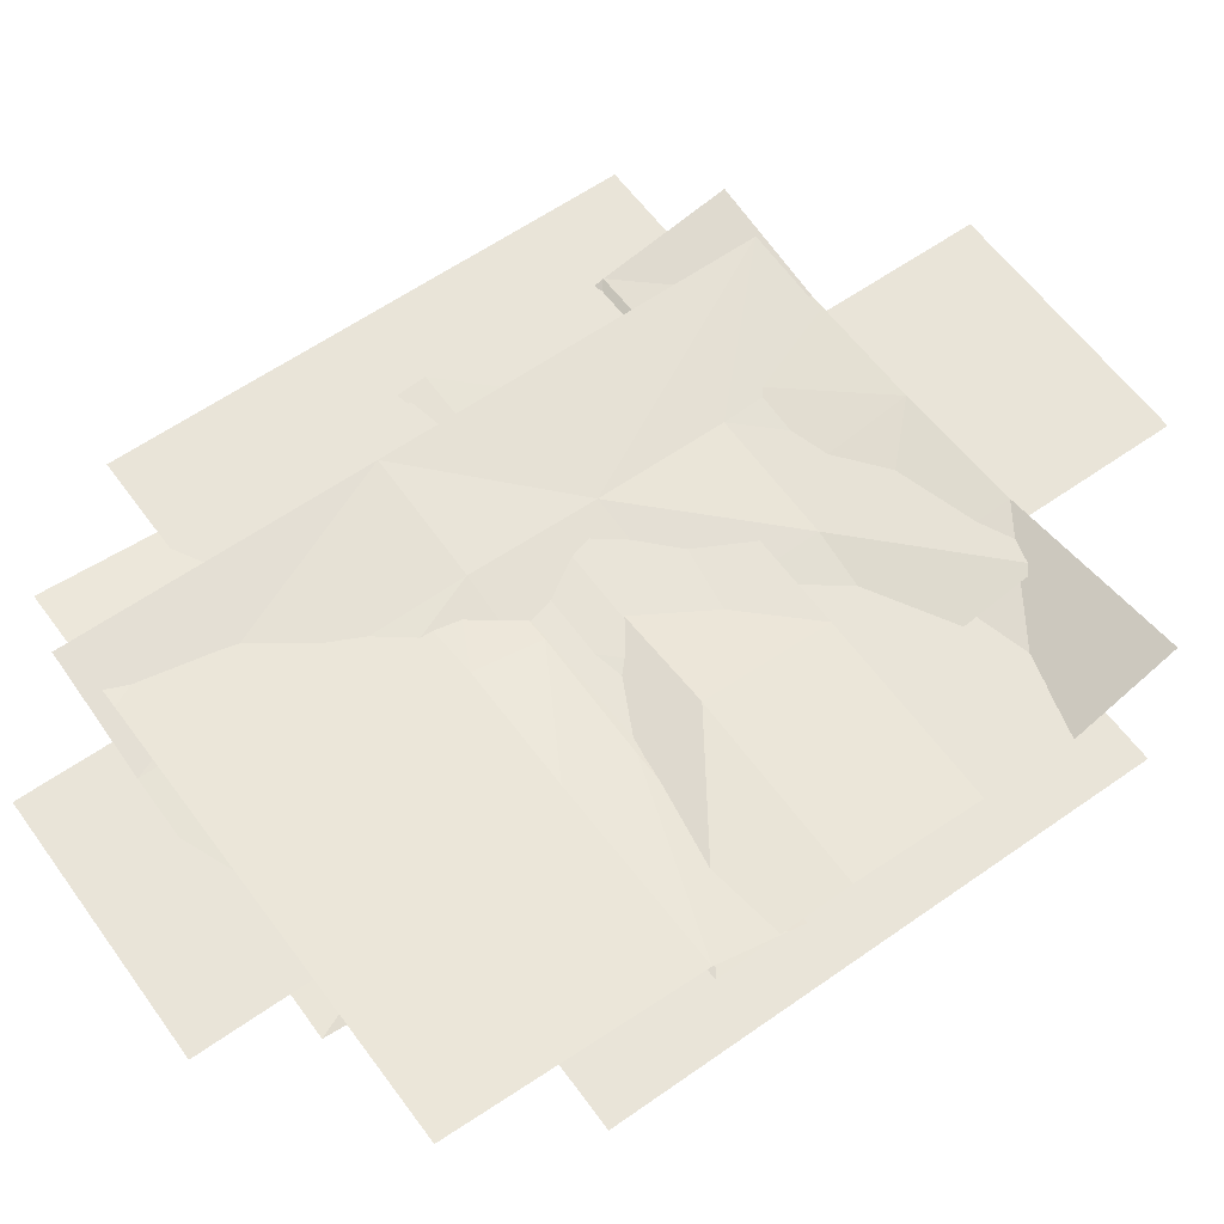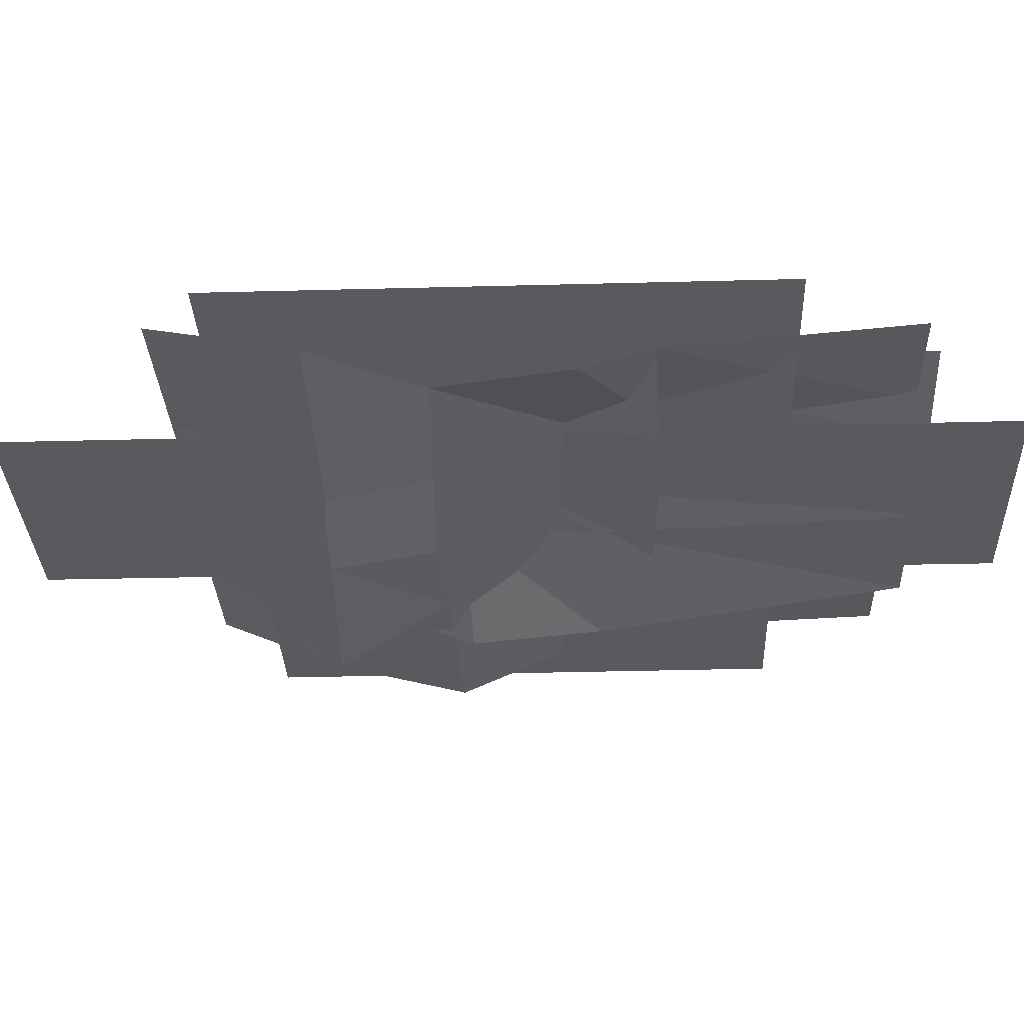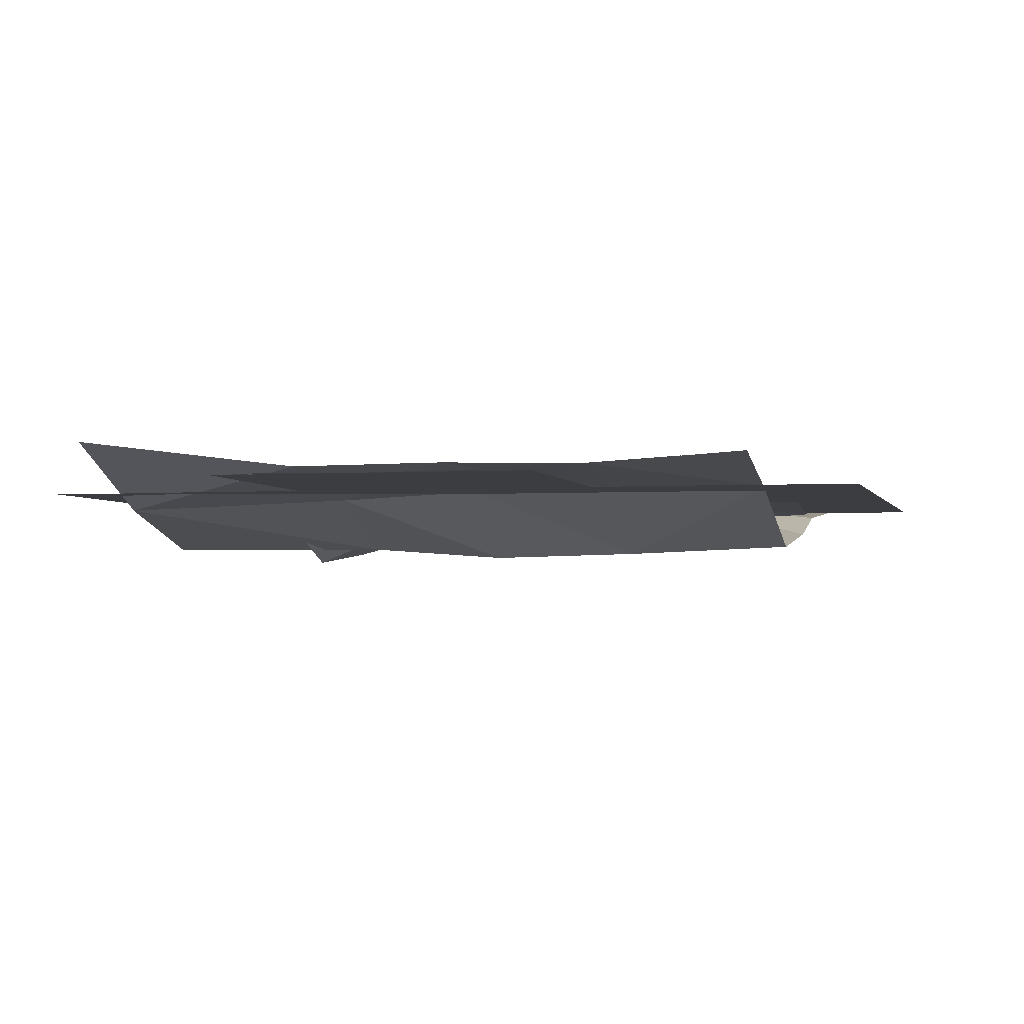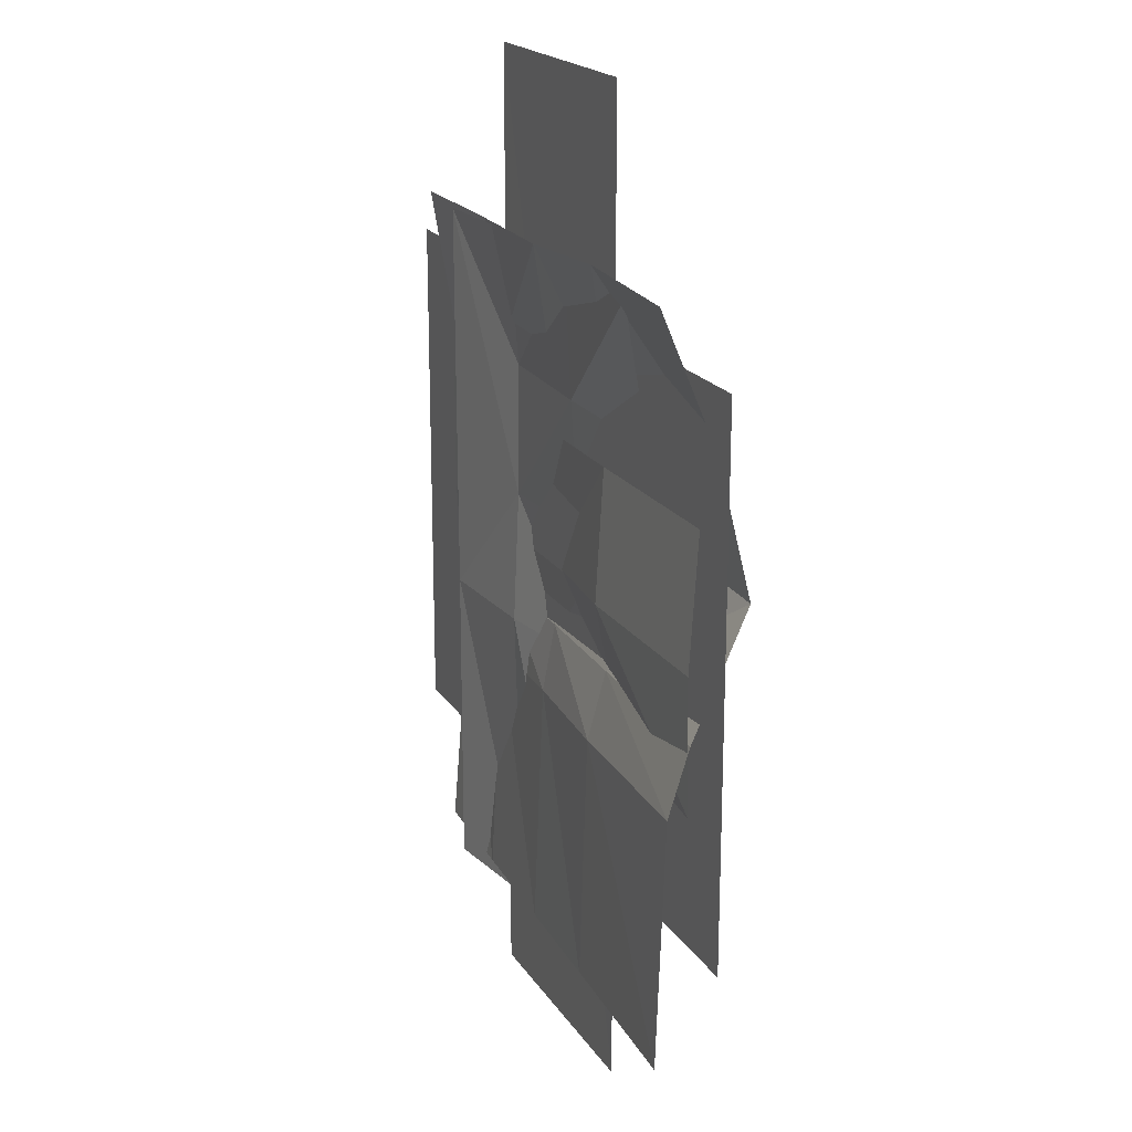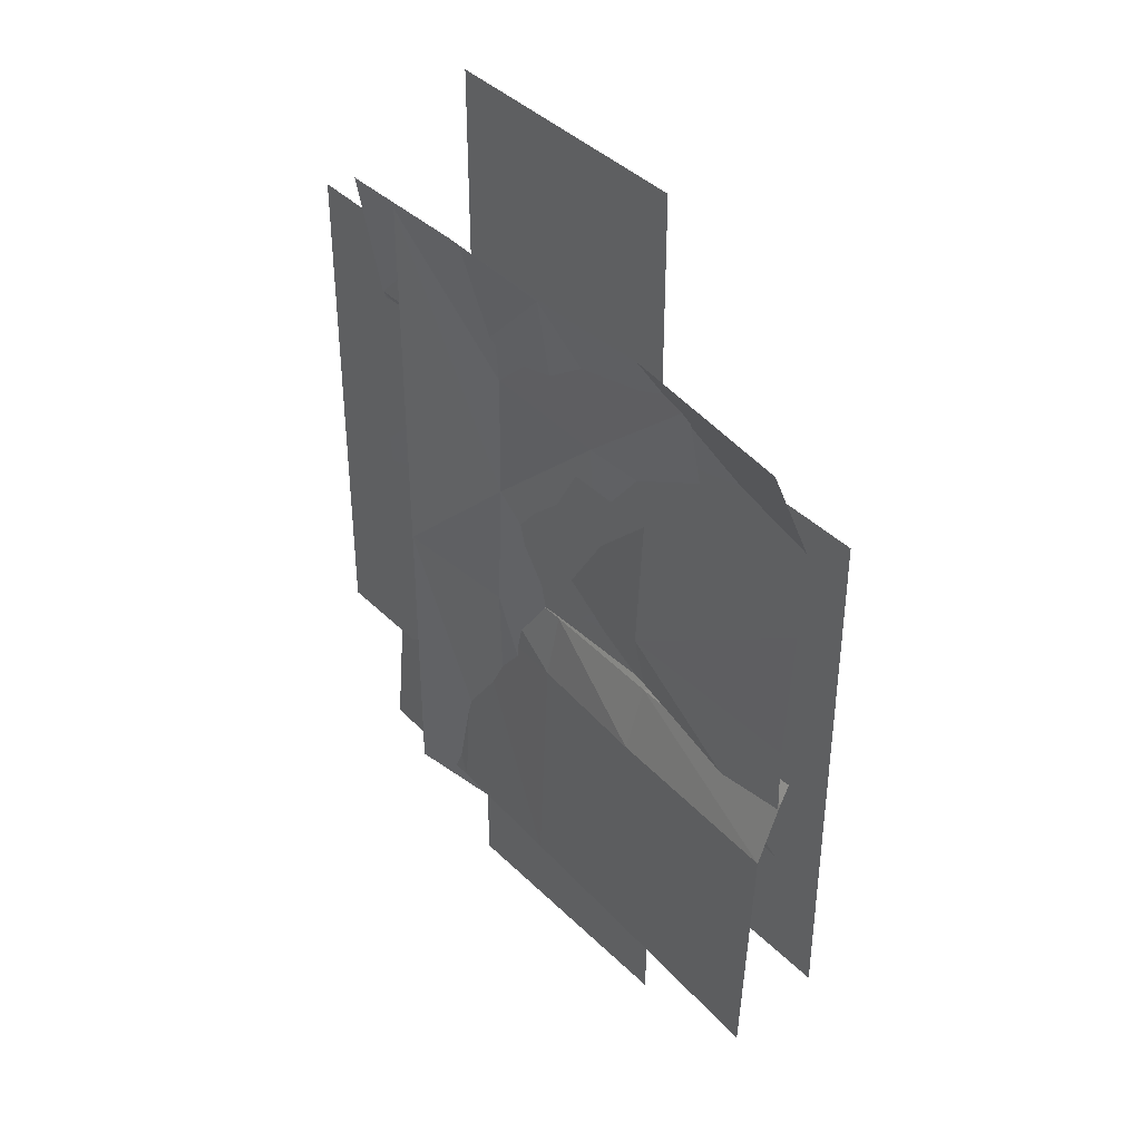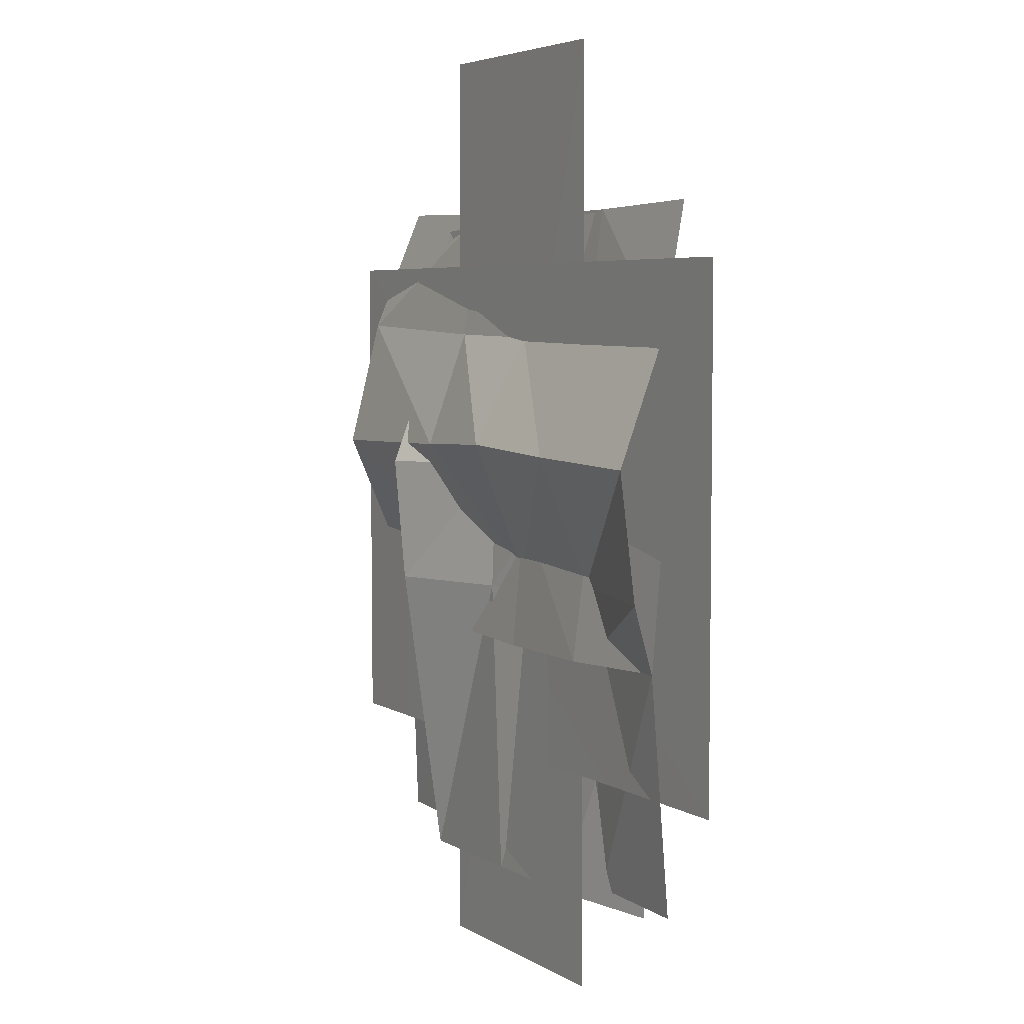
<metadata>
{"format":"obj","ext":"obj","renderer":"f3d","projection":"perspective","resolution":1024,"background":"white","views":[{"elev":60.1,"azim":-125.8,"up":"+Y"},{"elev":-31.0,"azim":92.2,"up":"+Y"},{"elev":-2.7,"azim":13.4,"up":"+Y"},{"elev":19.3,"azim":-112.9,"up":"+Z"},{"elev":40.4,"azim":-129.8,"up":"+Z"},{"elev":5.1,"azim":60.4,"up":"+Z"}]}
</metadata>
<code>
o Ground.001_Grid.002
v -9.187 0.0295 33.87
v 9.184 0.0295 33.87
v -9.18 -0.0885 -33.87
v 9.184 0.0295 -33.87
f 2 3 1
f 2 4 3
o Ground.002_Grid.003
v -18.37 0 18.37
v 18.37 0 18.37
v -18.37 0 -18.37
v 18.37 0 -18.37
f 6 7 5
f 6 8 7
o Ground.003_Grid.004
v -25.17 -0.01397 18.37
v 25.17 -0.01397 18.37
v -25.17 0.0419 -18.37
v 25.17 -0.01397 -18.37
f 9 12 11
f 9 10 12
o Ground.004_Grid.005
v -13.76 0.1575 9.249
v -4.574 0.1575 9.249
v 4.612 0.1575 9.249
v 13.8 0.1575 9.249
v -13.76 0.1455 0.06223
v -4.574 0.1575 0.06379
v 4.612 0.1575 0.06379
v 13.8 0.1575 0.06379
v -14.04 -0.4619 -9.722
v -4.569 -0.5513 -9.286
v 4.659 -0.3923 -9.122
v 13.8 0.1575 -9.122
f 13 18 17
f 15 18 14
f 16 19 15
f 17 22 21
f 18 23 22
f 20 23 19
f 13 14 18
f 15 19 18
f 16 20 19
f 17 18 22
f 18 19 23
f 20 24 23
o Ground.005_Grid.006
v -21.83 0.1825 9.396
v -8.217 0.321 9.396
v 0.9682 0.2753 9.396
v 10.15 0.1422 9.396
v 19.34 0.1266 9.396
v -21.83 0.7722 0.2115
v -8.256 0.8899 0.2111
v 0.8786 -0.02619 0.1412
v 10.12 -0.001903 0.1704
v 19.34 0.1146 0.2087
v -21.92 0.6699 -9.044
v -8.29 -1.013 -9.494
v 0.7529 -0.8849 -9.918
v 9.719 -1.075 -9.891
v 19.06 -0.4927 -9.575
f 25 31 30
f 26 32 31
f 27 33 32
f 28 34 33
f 31 35 30
f 32 36 31
f 32 38 37
f 33 39 38
f 25 26 31
f 26 27 32
f 27 28 33
f 28 29 34
f 31 36 35
f 32 37 36
f 32 33 38
f 33 34 39
o Ground.006_Grid.007
v -12.56 0.9398 21.21
v -3.087 0.8504 21.65
v 6.141 1.009 21.81
v 15.28 1.559 21.81
v -12.82 -0.582 11.85
v -3.092 0.4082 12.48
v 6.204 0.3125 12.62
v -12.51 -4.041 3.222
v -2.993 -0.2578 3.413
v 6.198 0.3854 3.44
v -12.47 -3.235 -5.962
v -2.714 -0.7395 -5.806
v 6.153 0.7899 -5.743
v 15.29 1.441 -5.742
v -12.21 -0.2442 -27.57
v -2.481 -0.1057 -27.57
v 6.386 0.06951 -27.57
v 15.28 1.439 -27.56
f 40 45 44
f 41 46 45
f 49 46 43
f 44 48 47
f 45 49 48
f 48 50 47
f 49 51 48
f 53 56 52
f 52 55 51
f 51 54 50
f 40 41 45
f 41 42 46
f 42 43 46
f 43 53 49
f 53 52 49
f 44 45 48
f 45 46 49
f 48 51 50
f 49 52 51
f 53 57 56
f 52 56 55
f 51 55 54
o Ground_Grid.008
v -21.79 2.919 22.89
v -8.16 1.236 22.44
v 0.8829 1.364 22.01
v 9.849 1.174 22.04
v 19.19 1.756 22.35
v -21.9 -0.8691 13.79
v -7.811 -0.3463 13.16
v 0.6682 0.1025 12.97
v 9.333 0.246 13.12
v 18.92 0.2346 12.99
v -22.11 -3.133 4.398
v -8.099 -3.221 4.74
v 0.3826 -3.842 5.145
v 9.326 -3.621 4.698
v 19.24 -3.224 4.363
v -21.95 0.6092 -4.296
v -8.45 0.1932 -4.411
v 0.5062 0.04426 -4.302
v 9.89 -0.1212 -4.567
v 19.3 -2.081 -4.771
v -21.28 2.381 -26.42
v -7.815 1.759 -26.42
v 1.161 1.373 -26.43
v 10.48 0.9722 -26.43
v 19.54 0.5724 -26.43
v 10.16 0.2129 -9.559
v 19.42 -0.7543 -9.571
v 0.84 0.8108 -9.146
v -8.119 1.354 -9.241
v -21.59 1.899 -9.101
f 59 63 58
f 60 64 59
f 60 66 65
f 61 67 66
f 63 69 68
f 64 70 69
f 65 71 70
f 67 71 66
f 68 74 73
f 69 75 74
f 71 75 70
f 72 76 71
f 84 81 83
f 83 80 85
f 85 79 86
f 86 78 87
f 74 87 73
f 75 86 74
f 76 85 75
f 77 83 76
f 59 64 63
f 60 65 64
f 60 61 66
f 61 62 67
f 63 64 69
f 64 65 70
f 65 66 71
f 67 72 71
f 68 69 74
f 69 70 75
f 71 76 75
f 72 77 76
f 84 82 81
f 83 81 80
f 85 80 79
f 86 79 78
f 74 86 87
f 75 85 86
f 76 83 85
f 77 84 83

</code>
